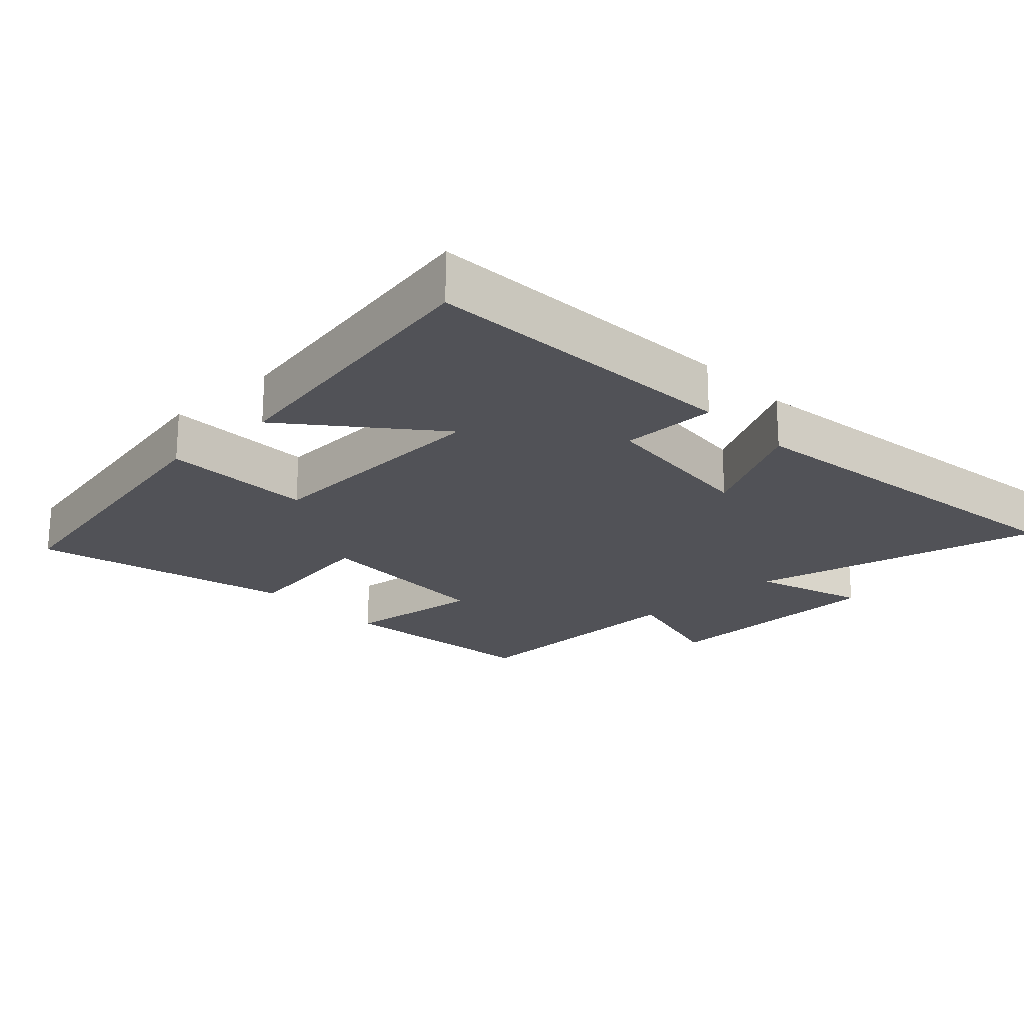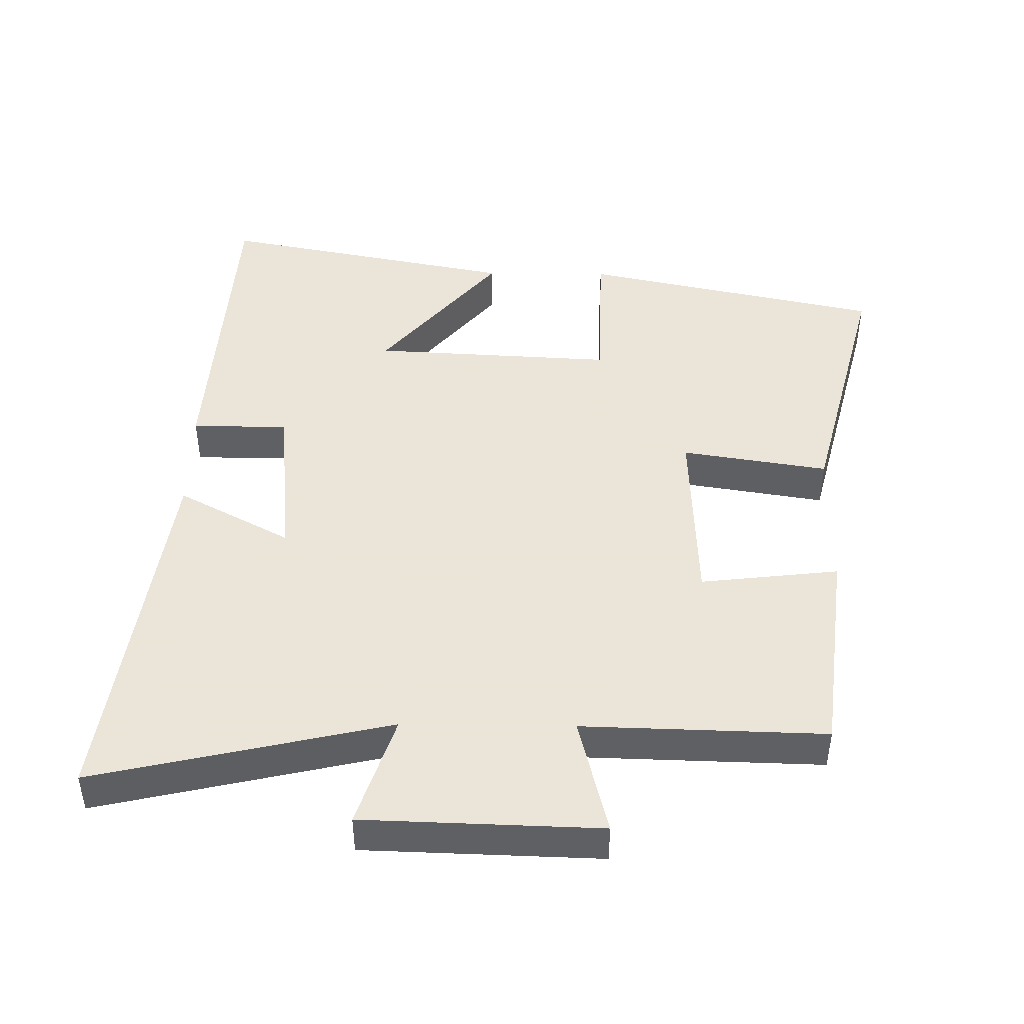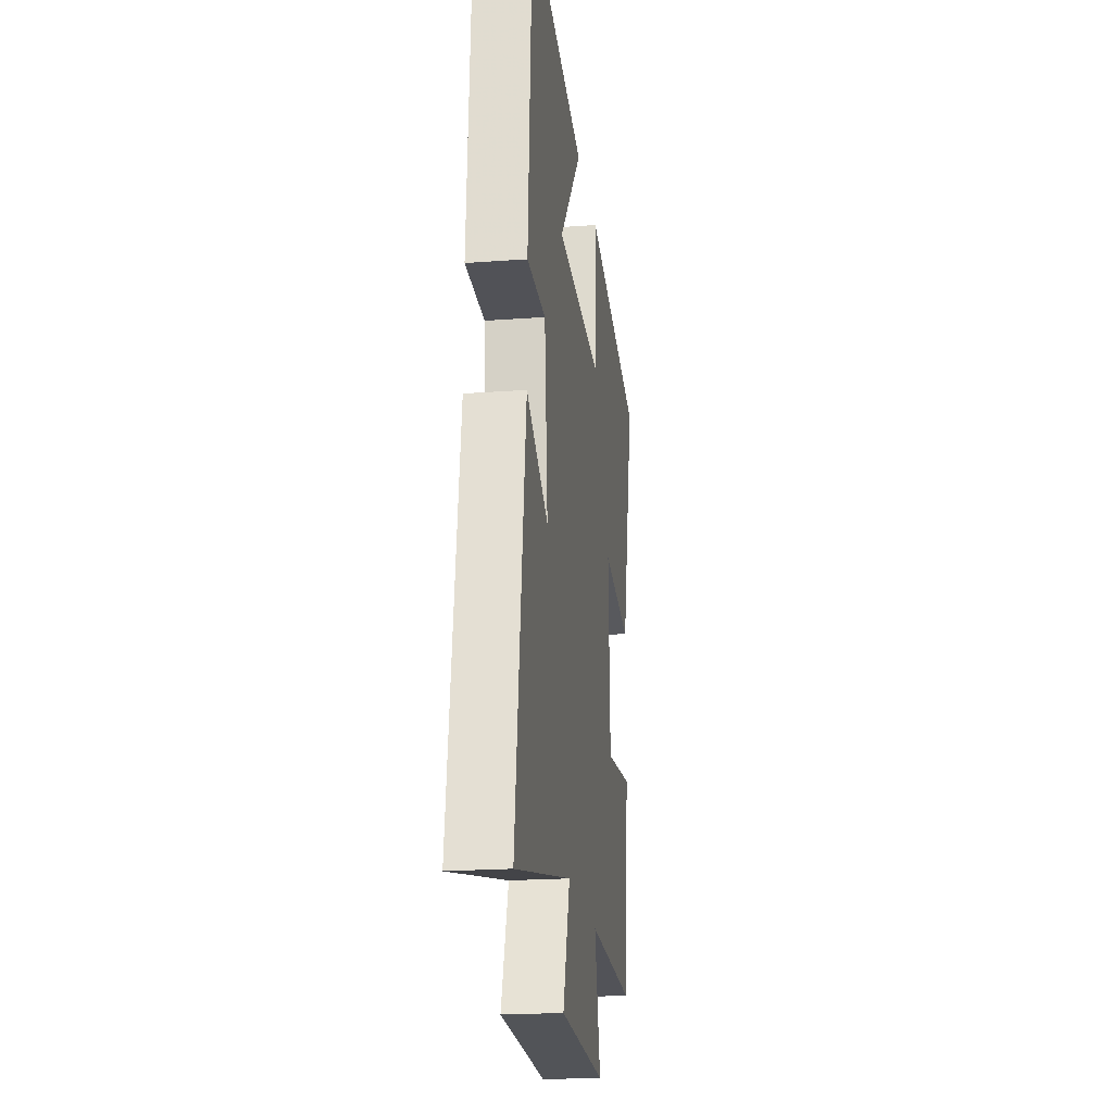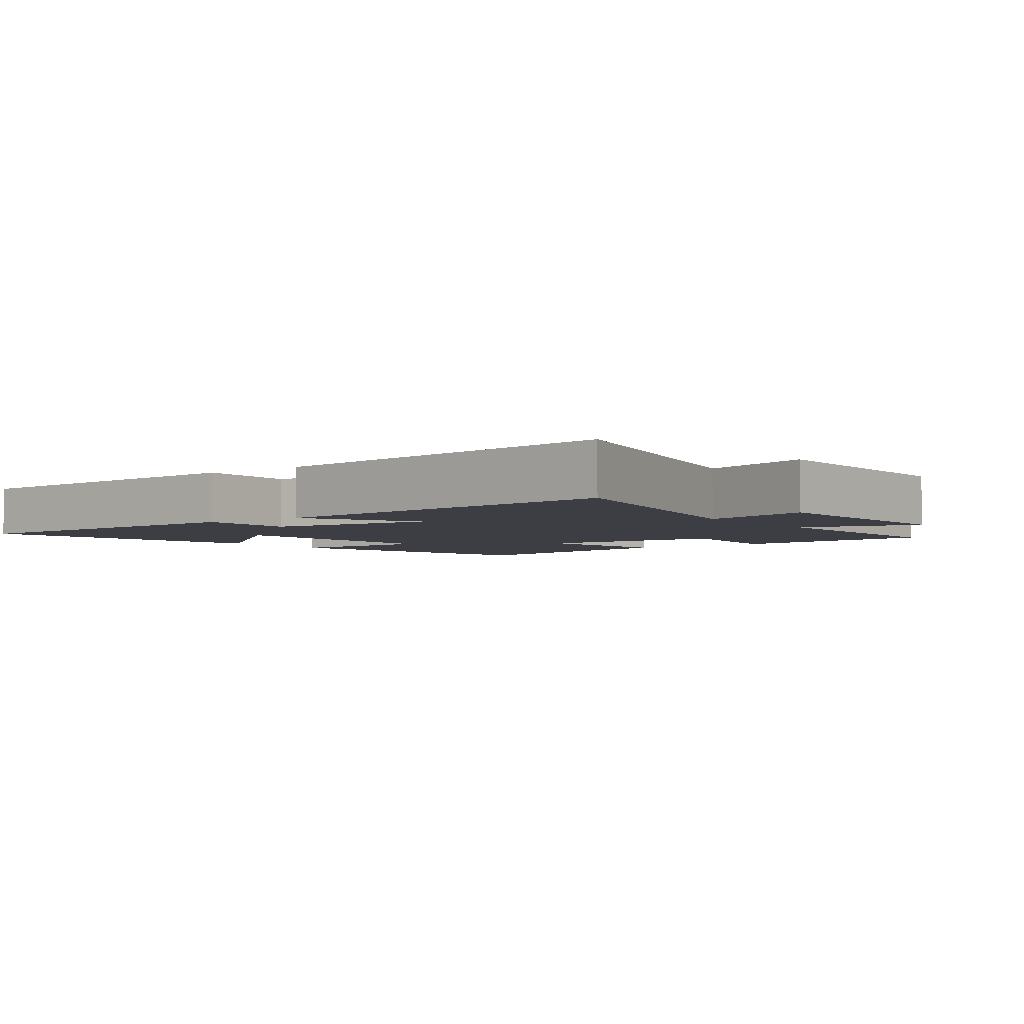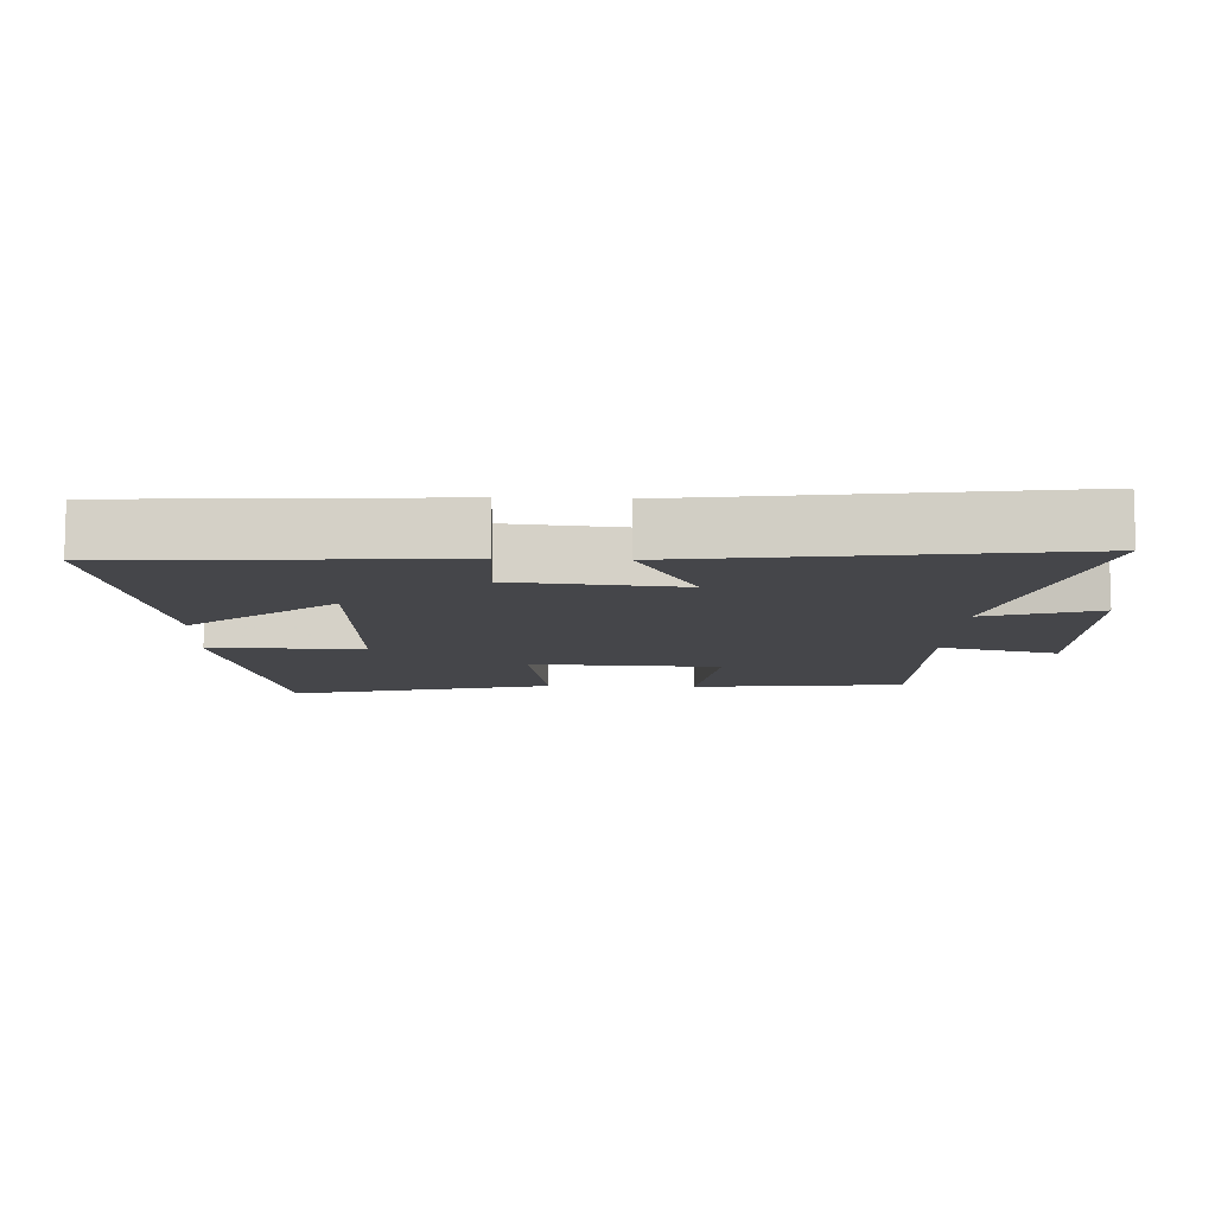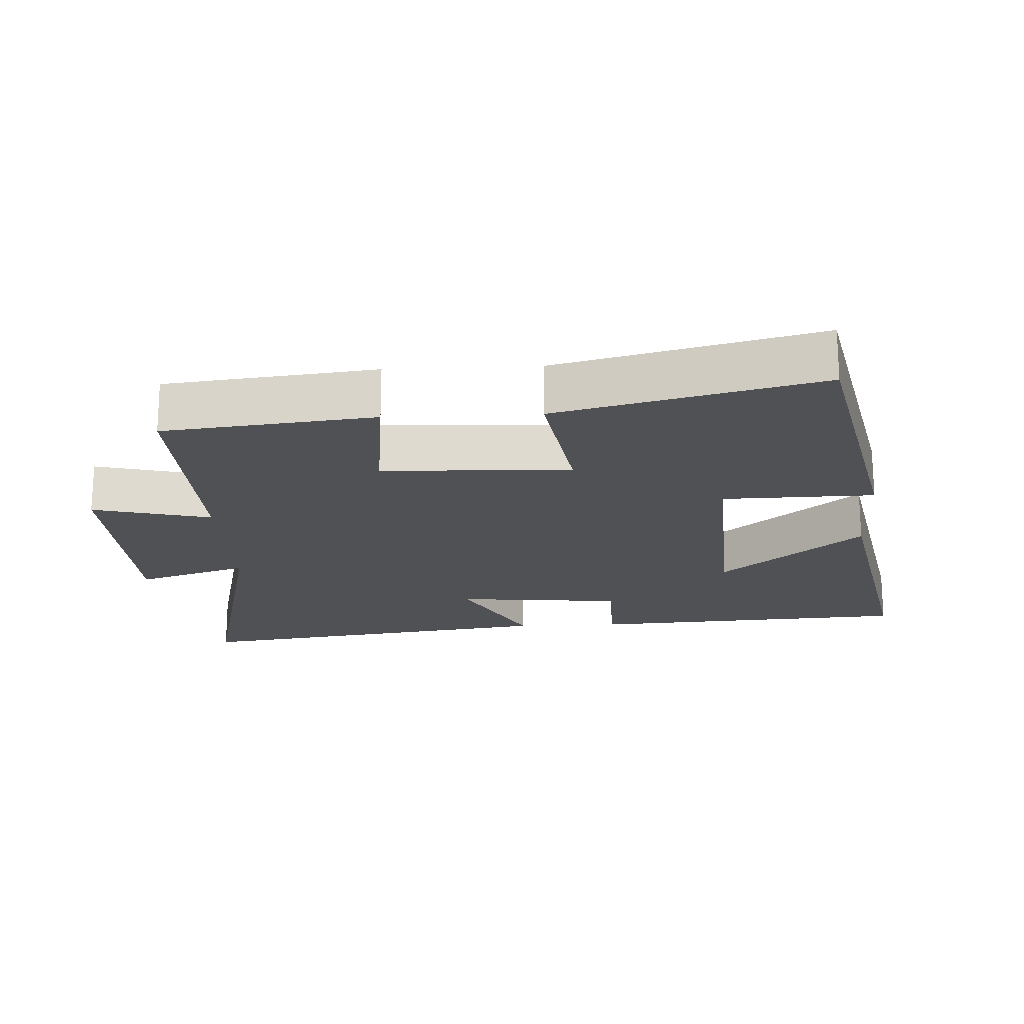
<metadata>
{"format":"obj","ext":"obj","renderer":"f3d","projection":"perspective","resolution":1024,"background":"white","views":[{"elev":-21.4,"azim":43.2,"up":"+Y"},{"elev":45.5,"azim":-179.2,"up":"+Y"},{"elev":-21.2,"azim":97.5,"up":"+Z"},{"elev":-3.7,"azim":126.1,"up":"+Y"},{"elev":-9.9,"azim":87.5,"up":"+Y"},{"elev":-19.5,"azim":-87.1,"up":"+Y"}]}
</metadata>
<code>
v 0.578 0.07 -0.6
v 0.143 0.07 -0.5
v 0.197 0.07 -0.665
v -0.151 0.07 -0.675
v -0.107 0.07 -0.5
v -0.464 0.07 -0.509
v -0.5 0.07 -0.198
v -0.296 0.07 -0.222
v -0.284 0.07 0.056
v -0.5 0.07 0.022
v -0.598 0.07 0.407
v -0.156 0.07 0.5
v -0.151 0.07 0.276
v 0.205 0.07 0.294
v 0.032 0.07 0.5
v 0.47 0.07 0.584
v 0.5 0.07 0.107
v 0.358 0.07 0.106
v 0.334 0.07 -0.14
v 0.5 0.07 -0.051
v 0.578 0 -0.6
v 0.143 0 -0.5
v 0.197 0 -0.665
v -0.151 0 -0.675
v -0.107 0 -0.5
v -0.464 0 -0.509
v -0.5 0 -0.198
v -0.296 0 -0.222
v -0.284 0 0.056
v -0.5 0 0.022
v -0.598 0 0.407
v -0.156 0 0.5
v -0.151 0 0.276
v 0.205 0 0.294
v 0.032 0 0.5
v 0.47 0 0.584
v 0.5 0 0.107
v 0.358 0 0.106
v 0.334 0 -0.14
v 0.5 0 -0.051
f 19 20 1 2
f 18 19 2
f 16 17 18
f 16 18 2
f 14 15 16
f 14 16 2
f 13 14 2
f 10 11 12 13
f 9 10 13
f 8 9 13 2
f 5 6 7 8
f 5 8 2 3
f 3 4 5
f 22 21 40 39
f 22 39 38
f 38 37 36
f 22 38 36
f 36 35 34
f 22 36 34
f 22 34 33
f 33 32 31 30
f 33 30 29
f 22 33 29 28
f 28 27 26 25
f 23 22 28 25
f 25 24 23
f 1 21 22 2
f 2 22 23 3
f 3 23 24 4
f 4 24 25 5
f 5 25 26 6
f 6 26 27 7
f 7 27 28 8
f 8 28 29 9
f 9 29 30 10
f 10 30 31 11
f 11 31 32 12
f 12 32 33 13
f 13 33 34 14
f 14 34 35 15
f 15 35 36 16
f 16 36 37 17
f 17 37 38 18
f 18 38 39 19
f 19 39 40 20
f 20 40 21 1

</code>
